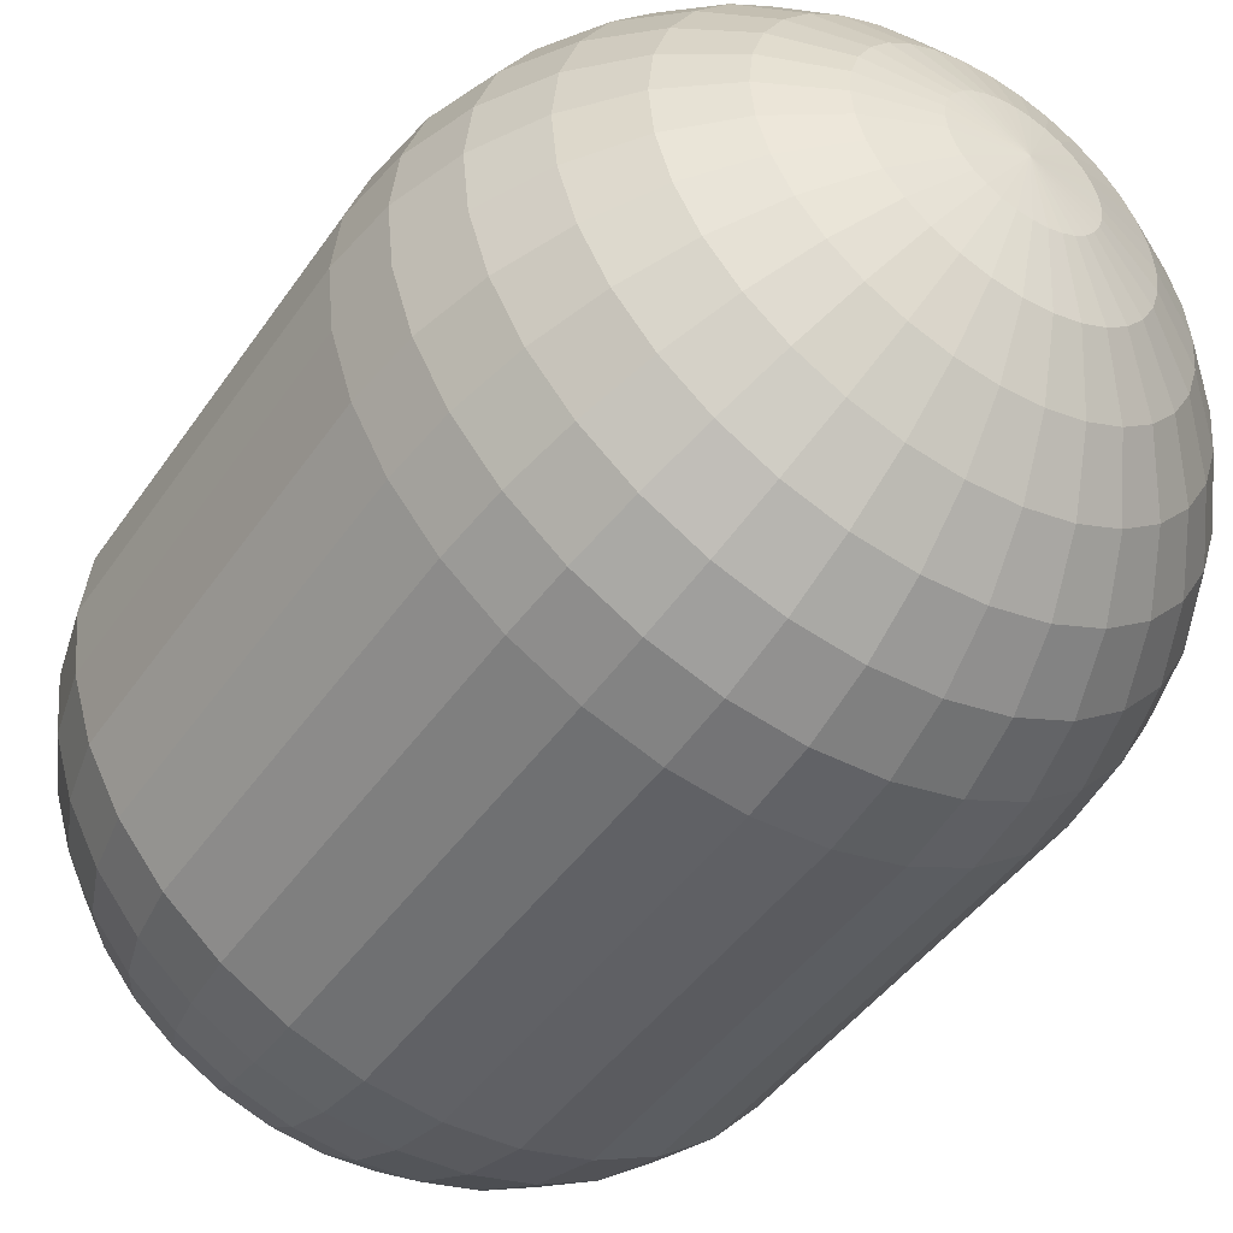
<metadata>
{"format":"obj","ext":"obj","renderer":"f3d","projection":"perspective","resolution":1024,"background":"white","views":[{"elev":-48.7,"azim":-34.0,"up":"+Z"}]}
</metadata>
<code>
o Sphere
v 0 1.269 -0.5556
v 0 0.9934 -0.8315
v 0 0.6329 -0.9808
v 0 -0.4627 -1
v 0 -0.6578 -0.9808
v 0 -1.018 -0.8315
v 0.03806 1.419 -0.1913
v 0.07466 1.362 -0.3753
v 0.1084 1.269 -0.5449
v 0.1379 1.145 -0.6935
v 0.1622 0.9934 -0.8155
v 0.1802 0.8205 -0.9061
v 0.1913 0.6329 -0.9619
v 0.1951 -0.4627 -0.9808
v 0.1913 -0.6578 -0.9619
v 0.1802 -0.8454 -0.9061
v 0.1622 -1.018 -0.8155
v 0.1379 -1.17 -0.6935
v 0.1084 -1.294 -0.5449
v 0.07466 -1.387 -0.3753
v 0.03806 -1.443 -0.1913
v 0.07466 1.419 -0.1802
v 0.1464 1.362 -0.3536
v 0.2126 1.269 -0.5133
v 0.2706 1.145 -0.6533
v 0.3182 0.9934 -0.7682
v 0.3536 0.8205 -0.8536
v 0.3753 0.6329 -0.9061
v 0.3827 -0.4627 -0.9239
v 0.3753 -0.6578 -0.9061
v 0.3536 -0.8454 -0.8536
v 0.3182 -1.018 -0.7682
v 0.2706 -1.17 -0.6533
v 0.2126 -1.294 -0.5133
v 0.1464 -1.387 -0.3536
v 0.07466 -1.443 -0.1802
v 0.1084 1.419 -0.1622
v 0.2126 1.362 -0.3182
v 0.3087 1.269 -0.4619
v 0.3928 1.145 -0.5879
v 0.4619 0.9934 -0.6913
v 0.5133 0.8205 -0.7682
v 0.5449 0.6329 -0.8155
v 0.5556 -0.4627 -0.8315
v 0.5449 -0.6578 -0.8155
v 0.5133 -0.8454 -0.7682
v 0.4619 -1.018 -0.6913
v 0.3928 -1.17 -0.5879
v 0.3087 -1.294 -0.4619
v 0.2126 -1.387 -0.3182
v 0.1084 -1.443 -0.1622
v 0.1379 1.419 -0.1379
v 0.2706 1.362 -0.2706
v 0.3928 1.269 -0.3928
v 0.5 1.145 -0.5
v 0.5879 0.9934 -0.5879
v 0.6533 0.8205 -0.6533
v 0.6935 0.6329 -0.6935
v 0.7071 -0.4627 -0.7071
v 0.6935 -0.6578 -0.6935
v 0.6533 -0.8454 -0.6533
v 0.5879 -1.018 -0.5879
v 0.5 -1.17 -0.5
v 0.3928 -1.294 -0.3928
v 0.2706 -1.387 -0.2706
v 0.1379 -1.443 -0.1379
v 0.1622 1.419 -0.1084
v 0.3182 1.362 -0.2126
v 0.4619 1.269 -0.3087
v 0.5879 1.145 -0.3928
v 0.6913 0.9934 -0.4619
v 0.7682 0.8205 -0.5133
v 0.8155 0.6329 -0.5449
v 0.8315 -0.4627 -0.5556
v 0.8155 -0.6578 -0.5449
v 0.7682 -0.8454 -0.5133
v 0.6913 -1.018 -0.4619
v 0.5879 -1.17 -0.3928
v 0.4619 -1.294 -0.3087
v 0.3182 -1.387 -0.2126
v 0.1622 -1.443 -0.1084
v 0 1.438 0
v 0.1802 1.419 -0.07466
v 0.3536 1.362 -0.1464
v 0.5133 1.269 -0.2126
v 0.6533 1.145 -0.2706
v 0.7682 0.9934 -0.3182
v 0.8536 0.8205 -0.3536
v 0.9061 0.6329 -0.3753
v 0.9239 -0.4627 -0.3827
v 0.9061 -0.6578 -0.3753
v 0.8536 -0.8454 -0.3536
v 0.7682 -1.018 -0.3182
v 0.6533 -1.17 -0.2706
v 0.5133 -1.294 -0.2126
v 0.3536 -1.387 -0.1464
v 0.1802 -1.443 -0.07466
v 0.1913 1.419 -0.03806
v 0.3753 1.362 -0.07466
v 0.5449 1.269 -0.1084
v 0.6935 1.145 -0.1379
v 0.8155 0.9934 -0.1622
v 0.9061 0.8205 -0.1802
v 0.9619 0.6329 -0.1913
v 0.9808 -0.4627 -0.1951
v 0.9619 -0.6578 -0.1913
v 0.9061 -0.8454 -0.1802
v 0.8155 -1.018 -0.1622
v 0.6935 -1.17 -0.1379
v 0.5449 -1.294 -0.1084
v 0.3753 -1.387 -0.07466
v 0.1913 -1.443 -0.03806
v 0.1951 1.419 0
v 0.3827 1.362 0
v 0.5556 1.269 0
v 0.7071 1.145 -0
v 0.8315 0.9934 0
v 0.9239 0.8205 -0
v 0.9808 0.6329 0
v 1 -0.4627 0
v 0.9808 -0.6578 0
v 0.9239 -0.8454 -0
v 0.8315 -1.018 0
v 0.7071 -1.17 -0
v 0.5556 -1.294 0
v 0.3827 -1.387 0
v 0.1951 -1.443 0
v 0.1913 1.419 0.03806
v 0.3753 1.362 0.07466
v 0.5449 1.269 0.1084
v 0.6935 1.145 0.1379
v 0.8155 0.9934 0.1622
v 0.9061 0.8205 0.1802
v 0.9619 0.6329 0.1913
v 0.9808 -0.4627 0.1951
v 0.9619 -0.6578 0.1913
v 0.9061 -0.8454 0.1802
v 0.8155 -1.018 0.1622
v 0.6935 -1.17 0.1379
v 0.5449 -1.294 0.1084
v 0.3753 -1.387 0.07466
v 0.1913 -1.443 0.03806
v 0.1802 1.419 0.07466
v 0.3536 1.362 0.1464
v 0.5133 1.269 0.2126
v 0.6533 1.145 0.2706
v 0.7682 0.9934 0.3182
v 0.8536 0.8205 0.3536
v 0.9061 0.6329 0.3753
v 0.9239 -0.4627 0.3827
v 0.9061 -0.6578 0.3753
v 0.8536 -0.8454 0.3536
v 0.7682 -1.018 0.3182
v 0.6533 -1.17 0.2706
v 0.5133 -1.294 0.2126
v 0.3536 -1.387 0.1464
v 0.1802 -1.443 0.07466
v 0.1622 1.419 0.1084
v 0.3182 1.362 0.2126
v 0.4619 1.269 0.3087
v 0.5879 1.145 0.3928
v 0.6913 0.9934 0.4619
v 0.7682 0.8205 0.5133
v 0.8155 0.6329 0.5449
v 0.8315 -0.4627 0.5556
v 0.8155 -0.6578 0.5449
v 0.7682 -0.8454 0.5133
v 0.6913 -1.018 0.4619
v 0.5879 -1.17 0.3928
v 0.4619 -1.294 0.3087
v 0.3182 -1.387 0.2126
v 0.1622 -1.443 0.1084
v 0.1379 1.419 0.1379
v 0.2706 1.362 0.2706
v 0.3928 1.269 0.3928
v 0.5 1.145 0.5
v 0.5879 0.9934 0.5879
v 0.6533 0.8205 0.6533
v 0.6935 0.6329 0.6935
v 0.7071 -0.4627 0.7071
v 0.6935 -0.6578 0.6935
v 0.6533 -0.8454 0.6533
v 0.5879 -1.018 0.5879
v 0.5 -1.17 0.5
v 0.3928 -1.294 0.3928
v 0.2706 -1.387 0.2706
v 0.1379 -1.443 0.1379
v 0.1084 1.419 0.1622
v 0.2126 1.362 0.3182
v 0.3087 1.269 0.4619
v 0.3928 1.145 0.5879
v 0.4619 0.9934 0.6913
v 0.5133 0.8205 0.7682
v 0.5449 0.6329 0.8155
v 0.5556 -0.4627 0.8315
v 0.5449 -0.6578 0.8155
v 0.5133 -0.8454 0.7682
v 0.4619 -1.018 0.6913
v 0.3928 -1.17 0.5879
v 0.3087 -1.294 0.4619
v 0.2126 -1.387 0.3182
v 0.1084 -1.443 0.1622
v 0.07466 1.419 0.1802
v 0.1464 1.362 0.3536
v 0.2126 1.269 0.5133
v 0.2706 1.145 0.6533
v 0.3182 0.9934 0.7682
v 0.3536 0.8205 0.8536
v 0.3753 0.6329 0.9061
v 0.3827 -0.4627 0.9239
v 0.3753 -0.6578 0.9061
v 0.3536 -0.8454 0.8536
v 0.3182 -1.018 0.7682
v 0.2706 -1.17 0.6533
v 0.2126 -1.294 0.5133
v 0.1464 -1.387 0.3536
v 0.07466 -1.443 0.1802
v 0.03806 1.419 0.1913
v 0.07466 1.362 0.3753
v 0.1084 1.269 0.5449
v 0.1379 1.145 0.6935
v 0.1622 0.9934 0.8155
v 0.1802 0.8205 0.9061
v 0.1913 0.6329 0.9619
v 0.1951 -0.4627 0.9808
v 0.1913 -0.6578 0.9619
v 0.1802 -0.8454 0.9061
v 0.1622 -1.018 0.8155
v 0.1379 -1.17 0.6935
v 0.1084 -1.294 0.5449
v 0.07466 -1.387 0.3753
v 0.03806 -1.443 0.1913
v -0 1.419 0.1951
v -0 1.362 0.3827
v -0 1.269 0.5556
v -0 1.145 0.7071
v -0 0.9934 0.8315
v 0 0.8205 0.9239
v -0 0.6329 0.9808
v -0 -0.4627 1
v -0 -0.6578 0.9808
v 0 -0.8454 0.9239
v -0 -1.018 0.8315
v -0 -1.17 0.7071
v -0 -1.294 0.5556
v -0 -1.387 0.3827
v -0 -1.443 0.1951
v -0.03806 1.419 0.1913
v -0.07466 1.362 0.3753
v -0.1084 1.269 0.5449
v -0.1379 1.145 0.6935
v -0.1622 0.9934 0.8155
v -0.1802 0.8205 0.9061
v -0.1913 0.6329 0.9619
v -0.1951 -0.4627 0.9808
v -0.1913 -0.6578 0.9619
v -0.1802 -0.8454 0.9061
v -0.1622 -1.018 0.8155
v -0.1379 -1.17 0.6935
v -0.1084 -1.294 0.5449
v -0.07466 -1.387 0.3753
v -0.03806 -1.443 0.1913
v -0.07466 1.419 0.1802
v -0.1464 1.362 0.3536
v -0.2126 1.269 0.5133
v -0.2706 1.145 0.6533
v -0.3182 0.9934 0.7682
v -0.3536 0.8205 0.8536
v -0.3753 0.6329 0.9061
v -0.3827 -0.4627 0.9239
v -0.3753 -0.6578 0.9061
v -0.3536 -0.8454 0.8536
v -0.3182 -1.018 0.7682
v -0.2706 -1.17 0.6533
v -0.2126 -1.294 0.5133
v -0.1464 -1.387 0.3536
v -0.07466 -1.443 0.1802
v -0.1084 1.419 0.1622
v -0.2126 1.362 0.3182
v -0.3087 1.269 0.4619
v -0.3928 1.145 0.5879
v -0.4619 0.9934 0.6913
v -0.5133 0.8205 0.7682
v -0.5449 0.6329 0.8155
v -0.5556 -0.4627 0.8315
v -0.5449 -0.6578 0.8155
v -0.5133 -0.8454 0.7682
v -0.4619 -1.018 0.6913
v -0.3928 -1.17 0.5879
v -0.3087 -1.294 0.4619
v -0.2126 -1.387 0.3182
v -0.1084 -1.443 0.1622
v -0.1379 1.419 0.1379
v -0.2706 1.362 0.2706
v -0.3928 1.269 0.3928
v -0.5 1.145 0.5
v -0.5879 0.9934 0.5879
v -0.6533 0.8205 0.6533
v -0.6935 0.6329 0.6935
v -0.7071 -0.4627 0.7071
v -0.6935 -0.6578 0.6935
v -0.6533 -0.8454 0.6533
v -0.5879 -1.018 0.5879
v -0.5 -1.17 0.5
v -0.3928 -1.294 0.3928
v -0.2706 -1.387 0.2706
v -0.1379 -1.443 0.1379
v 0 -1.463 0
v -0.1622 1.419 0.1084
v -0.3182 1.362 0.2126
v -0.4619 1.269 0.3087
v -0.5879 1.145 0.3928
v -0.6913 0.9934 0.4619
v -0.7682 0.8205 0.5133
v -0.8155 0.6329 0.5449
v -0.8315 -0.4627 0.5556
v -0.8155 -0.6578 0.5449
v -0.7682 -0.8454 0.5133
v -0.6913 -1.018 0.4619
v -0.5879 -1.17 0.3928
v -0.4619 -1.294 0.3087
v -0.3182 -1.387 0.2126
v -0.1622 -1.443 0.1084
v -0.1802 1.419 0.07466
v -0.3536 1.362 0.1464
v -0.5133 1.269 0.2126
v -0.6533 1.145 0.2706
v -0.7682 0.9934 0.3182
v -0.8536 0.8205 0.3536
v -0.9061 0.6329 0.3753
v -0.9239 -0.4627 0.3827
v -0.9061 -0.6578 0.3753
v -0.8536 -0.8454 0.3536
v -0.7682 -1.018 0.3182
v -0.6533 -1.17 0.2706
v -0.5133 -1.294 0.2126
v -0.3536 -1.387 0.1464
v -0.1802 -1.443 0.07466
v -0.1913 1.419 0.03806
v -0.3753 1.362 0.07466
v -0.5449 1.269 0.1084
v -0.6935 1.145 0.1379
v -0.8155 0.9934 0.1622
v -0.9061 0.8205 0.1802
v -0.9619 0.6329 0.1913
v -0.9808 -0.4627 0.1951
v -0.9619 -0.6578 0.1913
v -0.9061 -0.8454 0.1802
v -0.8155 -1.018 0.1622
v -0.6935 -1.17 0.1379
v -0.5449 -1.294 0.1084
v -0.3753 -1.387 0.07466
v -0.1913 -1.443 0.03806
v -0.1951 1.419 -0
v -0.3827 1.362 -0
v -0.5556 1.269 -0
v -0.7071 1.145 -0
v -0.8315 0.9934 -0
v -0.9239 0.8205 -0
v -0.9808 0.6329 -0
v -1 -0.4627 -0
v -0.9808 -0.6578 -0
v -0.9239 -0.8454 -0
v -0.8315 -1.018 -0
v -0.7071 -1.17 -0
v -0.5556 -1.294 -0
v -0.3827 -1.387 -0
v -0.1951 -1.443 -0
v -0.1913 1.419 -0.03806
v -0.3753 1.362 -0.07466
v -0.5449 1.269 -0.1084
v -0.6935 1.145 -0.1379
v -0.8155 0.9934 -0.1622
v -0.9061 0.8205 -0.1802
v -0.9619 0.6329 -0.1913
v -0.9808 -0.4627 -0.1951
v -0.9619 -0.6578 -0.1913
v -0.9061 -0.8454 -0.1802
v -0.8155 -1.018 -0.1622
v -0.6935 -1.17 -0.1379
v -0.5449 -1.294 -0.1084
v -0.3753 -1.387 -0.07466
v -0.1913 -1.443 -0.03806
v -0.1802 1.419 -0.07466
v -0.3536 1.362 -0.1464
v -0.5133 1.269 -0.2126
v -0.6533 1.145 -0.2706
v -0.7682 0.9934 -0.3182
v -0.8536 0.8205 -0.3536
v -0.9061 0.6329 -0.3753
v -0.9239 -0.4627 -0.3827
v -0.9061 -0.6578 -0.3753
v -0.8536 -0.8454 -0.3536
v -0.7682 -1.018 -0.3182
v -0.6533 -1.17 -0.2706
v -0.5133 -1.294 -0.2126
v -0.3536 -1.387 -0.1464
v -0.1802 -1.443 -0.07466
v -0.1622 1.419 -0.1084
v -0.3182 1.362 -0.2126
v -0.4619 1.269 -0.3087
v -0.5879 1.145 -0.3928
v -0.6913 0.9934 -0.4619
v -0.7682 0.8205 -0.5133
v -0.8155 0.6329 -0.5449
v -0.8315 -0.4627 -0.5556
v -0.8155 -0.6578 -0.5449
v -0.7682 -0.8454 -0.5133
v -0.6913 -1.018 -0.4619
v -0.5879 -1.17 -0.3928
v -0.4619 -1.294 -0.3087
v -0.3182 -1.387 -0.2126
v -0.1622 -1.443 -0.1084
v -0.1379 1.419 -0.1379
v -0.2706 1.362 -0.2706
v -0.3928 1.269 -0.3928
v -0.5 1.145 -0.5
v -0.5879 0.9934 -0.5879
v -0.6533 0.8205 -0.6533
v -0.6935 0.6329 -0.6935
v -0.7071 -0.4627 -0.7071
v -0.6935 -0.6578 -0.6935
v -0.6533 -0.8454 -0.6533
v -0.5879 -1.018 -0.5879
v -0.5 -1.17 -0.5
v -0.3928 -1.294 -0.3928
v -0.2706 -1.387 -0.2706
v -0.1379 -1.443 -0.1379
v -0.1084 1.419 -0.1622
v -0.2126 1.362 -0.3182
v -0.3087 1.269 -0.4619
v -0.3928 1.145 -0.5879
v -0.4619 0.9934 -0.6913
v -0.5133 0.8205 -0.7682
v -0.5449 0.6329 -0.8155
v -0.5556 -0.4627 -0.8315
v -0.5449 -0.6578 -0.8155
v -0.5133 -0.8454 -0.7682
v -0.4619 -1.018 -0.6913
v -0.3928 -1.17 -0.5879
v -0.3087 -1.294 -0.4619
v -0.2126 -1.387 -0.3182
v -0.1084 -1.443 -0.1622
v -0.07466 1.419 -0.1802
v -0.1464 1.362 -0.3536
v -0.2126 1.269 -0.5133
v -0.2706 1.145 -0.6533
v -0.3182 0.9934 -0.7682
v -0.3536 0.8205 -0.8536
v -0.3753 0.6329 -0.9061
v -0.3827 -0.4627 -0.9239
v -0.3753 -0.6578 -0.9061
v -0.3536 -0.8454 -0.8536
v -0.3182 -1.018 -0.7682
v -0.2706 -1.17 -0.6533
v -0.2126 -1.294 -0.5133
v -0.1464 -1.387 -0.3536
v -0.07466 -1.443 -0.1802
v -0.03806 1.419 -0.1913
v -0.07466 1.362 -0.3753
v -0.1084 1.269 -0.5449
v -0.1379 1.145 -0.6935
v -0.1622 0.9934 -0.8155
v -0.1802 0.8205 -0.9061
v -0.1913 0.6329 -0.9619
v -0.1951 -0.4627 -0.9808
v -0.1913 -0.6578 -0.9619
v -0.1802 -0.8454 -0.9061
v -0.1622 -1.018 -0.8155
v -0.1379 -1.17 -0.6935
v -0.1084 -1.294 -0.5449
v -0.07466 -1.387 -0.3753
v -0.03806 -1.443 -0.1913
v 0 1.419 -0.1951
v 0 1.362 -0.3827
v 0 1.145 -0.7071
v 0 0.8205 -0.9239
v 0 -0.8454 -0.9239
v 0 -1.17 -0.7071
v 0 -1.294 -0.5556
v 0 -1.387 -0.3827
v 0 -1.443 -0.1951
f 6 478 16 17
f 476 1 9 10
f 479 6 17 18
f 2 476 10 11
f 480 479 18 19
f 477 2 11 12
f 481 480 19 20
f 3 477 12 13
f 482 481 20 21
f 4 3 13 14
f 474 82 7
f 308 482 21
f 5 4 14 15
f 475 474 7 8
f 478 5 15 16
f 1 475 8 9
f 16 15 30 31
f 9 8 23 24
f 17 16 31 32
f 10 9 24 25
f 18 17 32 33
f 11 10 25 26
f 19 18 33 34
f 12 11 26 27
f 20 19 34 35
f 13 12 27 28
f 21 20 35 36
f 14 13 28 29
f 7 82 22
f 308 21 36
f 15 14 29 30
f 8 7 22 23
f 35 34 49 50
f 28 27 42 43
f 36 35 50 51
f 29 28 43 44
f 22 82 37
f 308 36 51
f 30 29 44 45
f 23 22 37 38
f 31 30 45 46
f 24 23 38 39
f 32 31 46 47
f 25 24 39 40
f 33 32 47 48
f 26 25 40 41
f 34 33 48 49
f 27 26 41 42
f 39 38 53 54
f 47 46 61 62
f 40 39 54 55
f 48 47 62 63
f 41 40 55 56
f 49 48 63 64
f 42 41 56 57
f 50 49 64 65
f 43 42 57 58
f 51 50 65 66
f 44 43 58 59
f 37 82 52
f 308 51 66
f 45 44 59 60
f 38 37 52 53
f 46 45 60 61
f 58 57 72 73
f 66 65 80 81
f 59 58 73 74
f 52 82 67
f 308 66 81
f 60 59 74 75
f 53 52 67 68
f 61 60 75 76
f 54 53 68 69
f 62 61 76 77
f 55 54 69 70
f 63 62 77 78
f 56 55 70 71
f 64 63 78 79
f 57 56 71 72
f 65 64 79 80
f 77 76 92 93
f 70 69 85 86
f 78 77 93 94
f 71 70 86 87
f 79 78 94 95
f 72 71 87 88
f 80 79 95 96
f 73 72 88 89
f 81 80 96 97
f 74 73 89 90
f 67 82 83
f 308 81 97
f 75 74 90 91
f 68 67 83 84
f 76 75 91 92
f 69 68 84 85
f 97 96 111 112
f 90 89 104 105
f 83 82 98
f 308 97 112
f 91 90 105 106
f 84 83 98 99
f 92 91 106 107
f 85 84 99 100
f 93 92 107 108
f 86 85 100 101
f 94 93 108 109
f 87 86 101 102
f 95 94 109 110
f 88 87 102 103
f 96 95 110 111
f 89 88 103 104
f 109 108 123 124
f 102 101 116 117
f 110 109 124 125
f 103 102 117 118
f 111 110 125 126
f 104 103 118 119
f 112 111 126 127
f 105 104 119 120
f 98 82 113
f 308 112 127
f 106 105 120 121
f 99 98 113 114
f 107 106 121 122
f 100 99 114 115
f 108 107 122 123
f 101 100 115 116
f 113 82 128
f 308 127 142
f 121 120 135 136
f 114 113 128 129
f 122 121 136 137
f 115 114 129 130
f 123 122 137 138
f 116 115 130 131
f 124 123 138 139
f 117 116 131 132
f 125 124 139 140
f 118 117 132 133
f 126 125 140 141
f 119 118 133 134
f 127 126 141 142
f 120 119 134 135
f 132 131 146 147
f 140 139 154 155
f 133 132 147 148
f 141 140 155 156
f 134 133 148 149
f 142 141 156 157
f 135 134 149 150
f 128 82 143
f 308 142 157
f 136 135 150 151
f 129 128 143 144
f 137 136 151 152
f 130 129 144 145
f 138 137 152 153
f 131 130 145 146
f 139 138 153 154
f 151 150 165 166
f 144 143 158 159
f 152 151 166 167
f 145 144 159 160
f 153 152 167 168
f 146 145 160 161
f 154 153 168 169
f 147 146 161 162
f 155 154 169 170
f 148 147 162 163
f 156 155 170 171
f 149 148 163 164
f 157 156 171 172
f 150 149 164 165
f 143 82 158
f 308 157 172
f 170 169 184 185
f 163 162 177 178
f 171 170 185 186
f 164 163 178 179
f 172 171 186 187
f 165 164 179 180
f 158 82 173
f 308 172 187
f 166 165 180 181
f 159 158 173 174
f 167 166 181 182
f 160 159 174 175
f 168 167 182 183
f 161 160 175 176
f 169 168 183 184
f 162 161 176 177
f 174 173 188 189
f 182 181 196 197
f 175 174 189 190
f 183 182 197 198
f 176 175 190 191
f 184 183 198 199
f 177 176 191 192
f 185 184 199 200
f 178 177 192 193
f 186 185 200 201
f 179 178 193 194
f 187 186 201 202
f 180 179 194 195
f 173 82 188
f 308 187 202
f 181 180 195 196
f 193 192 207 208
f 201 200 215 216
f 194 193 208 209
f 202 201 216 217
f 195 194 209 210
f 188 82 203
f 308 202 217
f 196 195 210 211
f 189 188 203 204
f 197 196 211 212
f 190 189 204 205
f 198 197 212 213
f 191 190 205 206
f 199 198 213 214
f 192 191 206 207
f 200 199 214 215
f 212 211 226 227
f 205 204 219 220
f 213 212 227 228
f 206 205 220 221
f 214 213 228 229
f 207 206 221 222
f 215 214 229 230
f 208 207 222 223
f 216 215 230 231
f 209 208 223 224
f 217 216 231 232
f 210 209 224 225
f 203 82 218
f 308 217 232
f 211 210 225 226
f 204 203 218 219
f 231 230 245 246
f 224 223 238 239
f 232 231 246 247
f 225 224 239 240
f 218 82 233
f 308 232 247
f 226 225 240 241
f 219 218 233 234
f 227 226 241 242
f 220 219 234 235
f 228 227 242 243
f 221 220 235 236
f 229 228 243 244
f 222 221 236 237
f 230 229 244 245
f 223 222 237 238
f 243 242 257 258
f 236 235 250 251
f 244 243 258 259
f 237 236 251 252
f 245 244 259 260
f 238 237 252 253
f 246 245 260 261
f 239 238 253 254
f 247 246 261 262
f 240 239 254 255
f 233 82 248
f 308 247 262
f 241 240 255 256
f 234 233 248 249
f 242 241 256 257
f 235 234 249 250
f 262 261 276 277
f 255 254 269 270
f 248 82 263
f 308 262 277
f 256 255 270 271
f 249 248 263 264
f 257 256 271 272
f 250 249 264 265
f 258 257 272 273
f 251 250 265 266
f 259 258 273 274
f 252 251 266 267
f 260 259 274 275
f 253 252 267 268
f 261 260 275 276
f 254 253 268 269
f 266 265 280 281
f 274 273 288 289
f 267 266 281 282
f 275 274 289 290
f 268 267 282 283
f 276 275 290 291
f 269 268 283 284
f 277 276 291 292
f 270 269 284 285
f 263 82 278
f 308 277 292
f 271 270 285 286
f 264 263 278 279
f 272 271 286 287
f 265 264 279 280
f 273 272 287 288
f 285 284 299 300
f 278 82 293
f 308 292 307
f 286 285 300 301
f 279 278 293 294
f 287 286 301 302
f 280 279 294 295
f 288 287 302 303
f 281 280 295 296
f 289 288 303 304
f 282 281 296 297
f 290 289 304 305
f 283 282 297 298
f 291 290 305 306
f 284 283 298 299
f 292 291 306 307
f 304 303 319 320
f 297 296 312 313
f 305 304 320 321
f 298 297 313 314
f 306 305 321 322
f 299 298 314 315
f 307 306 322 323
f 300 299 315 316
f 293 82 309
f 308 307 323
f 301 300 316 317
f 294 293 309 310
f 302 301 317 318
f 295 294 310 311
f 303 302 318 319
f 296 295 311 312
f 309 82 324
f 308 323 338
f 317 316 331 332
f 310 309 324 325
f 318 317 332 333
f 311 310 325 326
f 319 318 333 334
f 312 311 326 327
f 320 319 334 335
f 313 312 327 328
f 321 320 335 336
f 314 313 328 329
f 322 321 336 337
f 315 314 329 330
f 323 322 337 338
f 316 315 330 331
f 328 327 342 343
f 336 335 350 351
f 329 328 343 344
f 337 336 351 352
f 330 329 344 345
f 338 337 352 353
f 331 330 345 346
f 324 82 339
f 308 338 353
f 332 331 346 347
f 325 324 339 340
f 333 332 347 348
f 326 325 340 341
f 334 333 348 349
f 327 326 341 342
f 335 334 349 350
f 347 346 361 362
f 340 339 354 355
f 348 347 362 363
f 341 340 355 356
f 349 348 363 364
f 342 341 356 357
f 350 349 364 365
f 343 342 357 358
f 351 350 365 366
f 344 343 358 359
f 352 351 366 367
f 345 344 359 360
f 353 352 367 368
f 346 345 360 361
f 339 82 354
f 308 353 368
f 366 365 380 381
f 359 358 373 374
f 367 366 381 382
f 360 359 374 375
f 368 367 382 383
f 361 360 375 376
f 354 82 369
f 308 368 383
f 362 361 376 377
f 355 354 369 370
f 363 362 377 378
f 356 355 370 371
f 364 363 378 379
f 357 356 371 372
f 365 364 379 380
f 358 357 372 373
f 378 377 392 393
f 371 370 385 386
f 379 378 393 394
f 372 371 386 387
f 380 379 394 395
f 373 372 387 388
f 381 380 395 396
f 374 373 388 389
f 382 381 396 397
f 375 374 389 390
f 383 382 397 398
f 376 375 390 391
f 369 82 384
f 308 383 398
f 377 376 391 392
f 370 369 384 385
f 397 396 411 412
f 390 389 404 405
f 398 397 412 413
f 391 390 405 406
f 384 82 399
f 308 398 413
f 392 391 406 407
f 385 384 399 400
f 393 392 407 408
f 386 385 400 401
f 394 393 408 409
f 387 386 401 402
f 395 394 409 410
f 388 387 402 403
f 396 395 410 411
f 389 388 403 404
f 401 400 415 416
f 409 408 423 424
f 402 401 416 417
f 410 409 424 425
f 403 402 417 418
f 411 410 425 426
f 404 403 418 419
f 412 411 426 427
f 405 404 419 420
f 413 412 427 428
f 406 405 420 421
f 399 82 414
f 308 413 428
f 407 406 421 422
f 400 399 414 415
f 408 407 422 423
f 420 419 434 435
f 428 427 442 443
f 421 420 435 436
f 414 82 429
f 308 428 443
f 422 421 436 437
f 415 414 429 430
f 423 422 437 438
f 416 415 430 431
f 424 423 438 439
f 417 416 431 432
f 425 424 439 440
f 418 417 432 433
f 426 425 440 441
f 419 418 433 434
f 427 426 441 442
f 439 438 453 454
f 432 431 446 447
f 440 439 454 455
f 433 432 447 448
f 441 440 455 456
f 434 433 448 449
f 442 441 456 457
f 435 434 449 450
f 443 442 457 458
f 436 435 450 451
f 429 82 444
f 308 443 458
f 437 436 451 452
f 430 429 444 445
f 438 437 452 453
f 431 430 445 446
f 458 457 472 473
f 451 450 465 466
f 444 82 459
f 308 458 473
f 452 451 466 467
f 445 444 459 460
f 453 452 467 468
f 446 445 460 461
f 454 453 468 469
f 447 446 461 462
f 455 454 469 470
f 448 447 462 463
f 456 455 470 471
f 449 448 463 464
f 457 456 471 472
f 450 449 464 465
f 462 461 1 476
f 470 469 6 479
f 463 462 476 2
f 471 470 479 480
f 464 463 2 477
f 472 471 480 481
f 465 464 477 3
f 473 472 481 482
f 466 465 3 4
f 459 82 474
f 308 473 482
f 467 466 4 5
f 460 459 474 475
f 468 467 5 478
f 461 460 475 1
f 469 468 478 6

</code>
